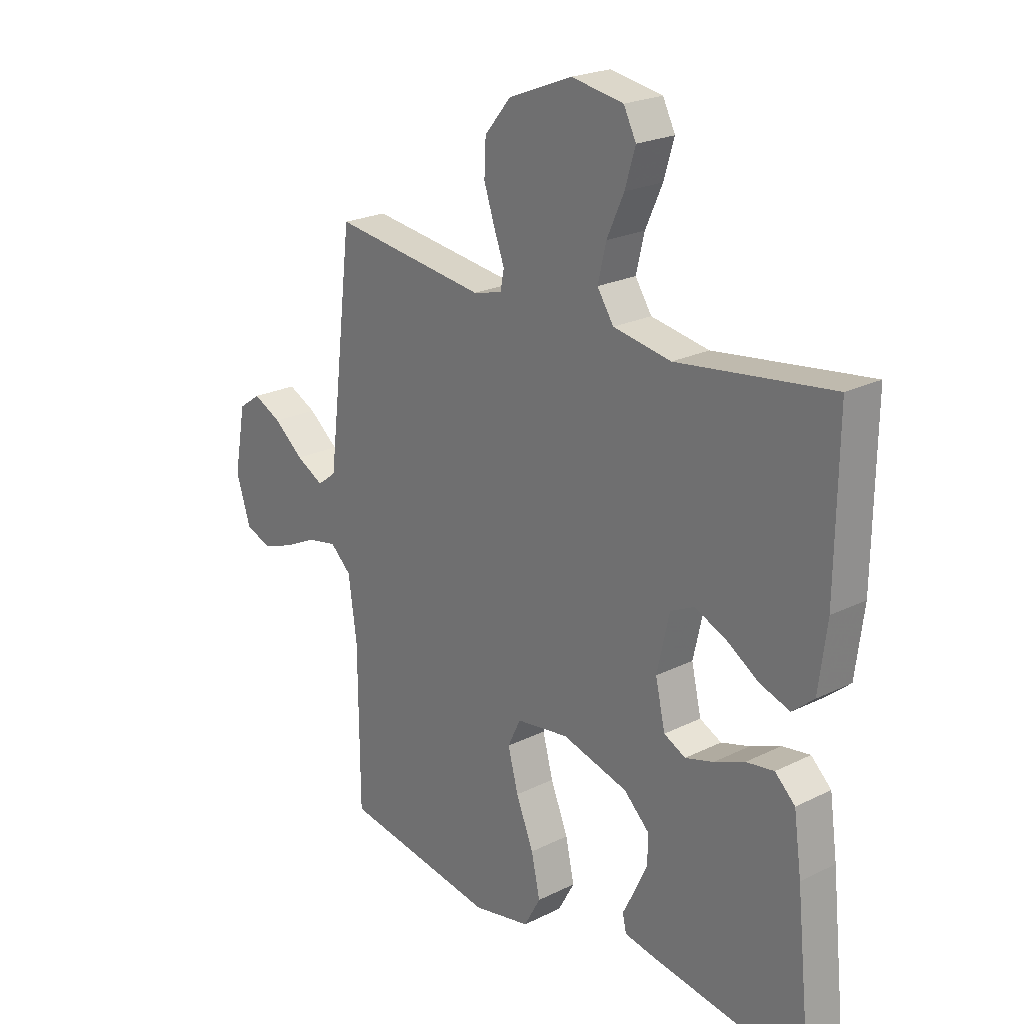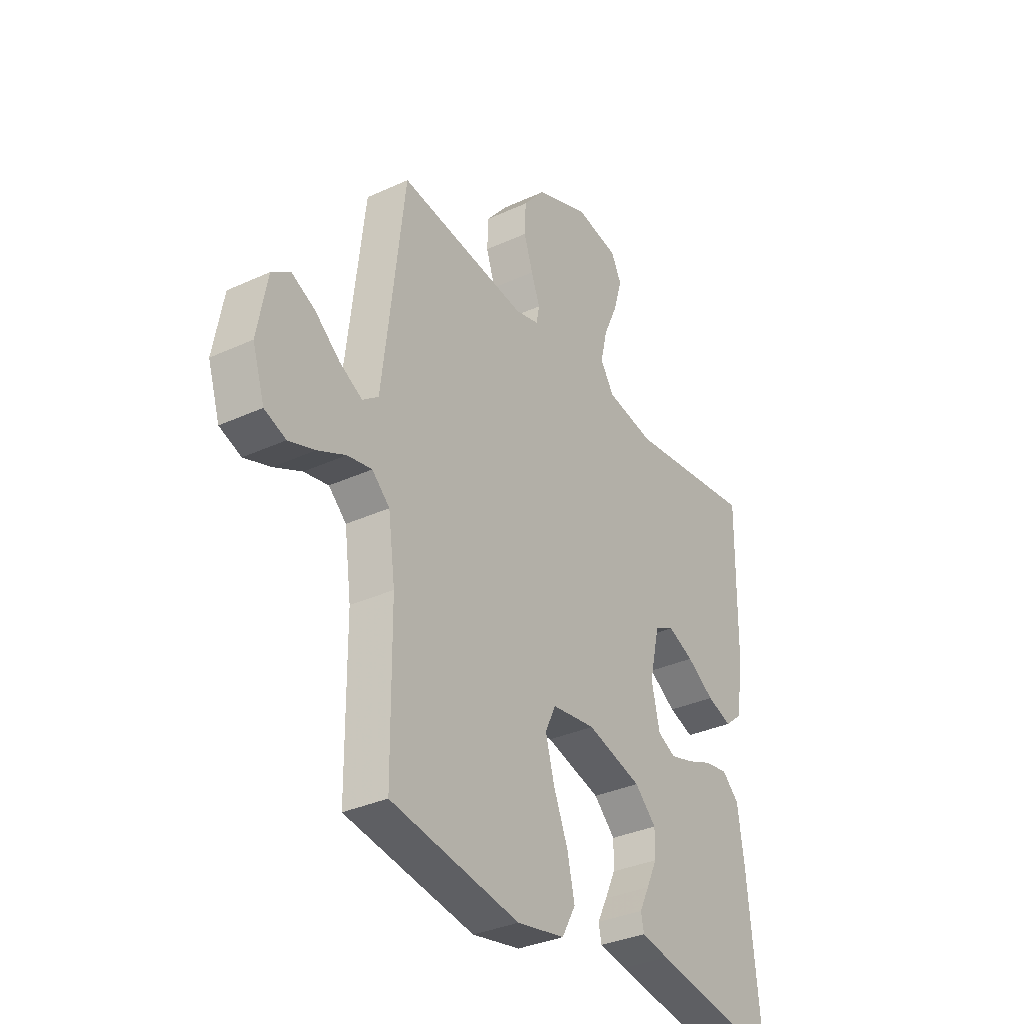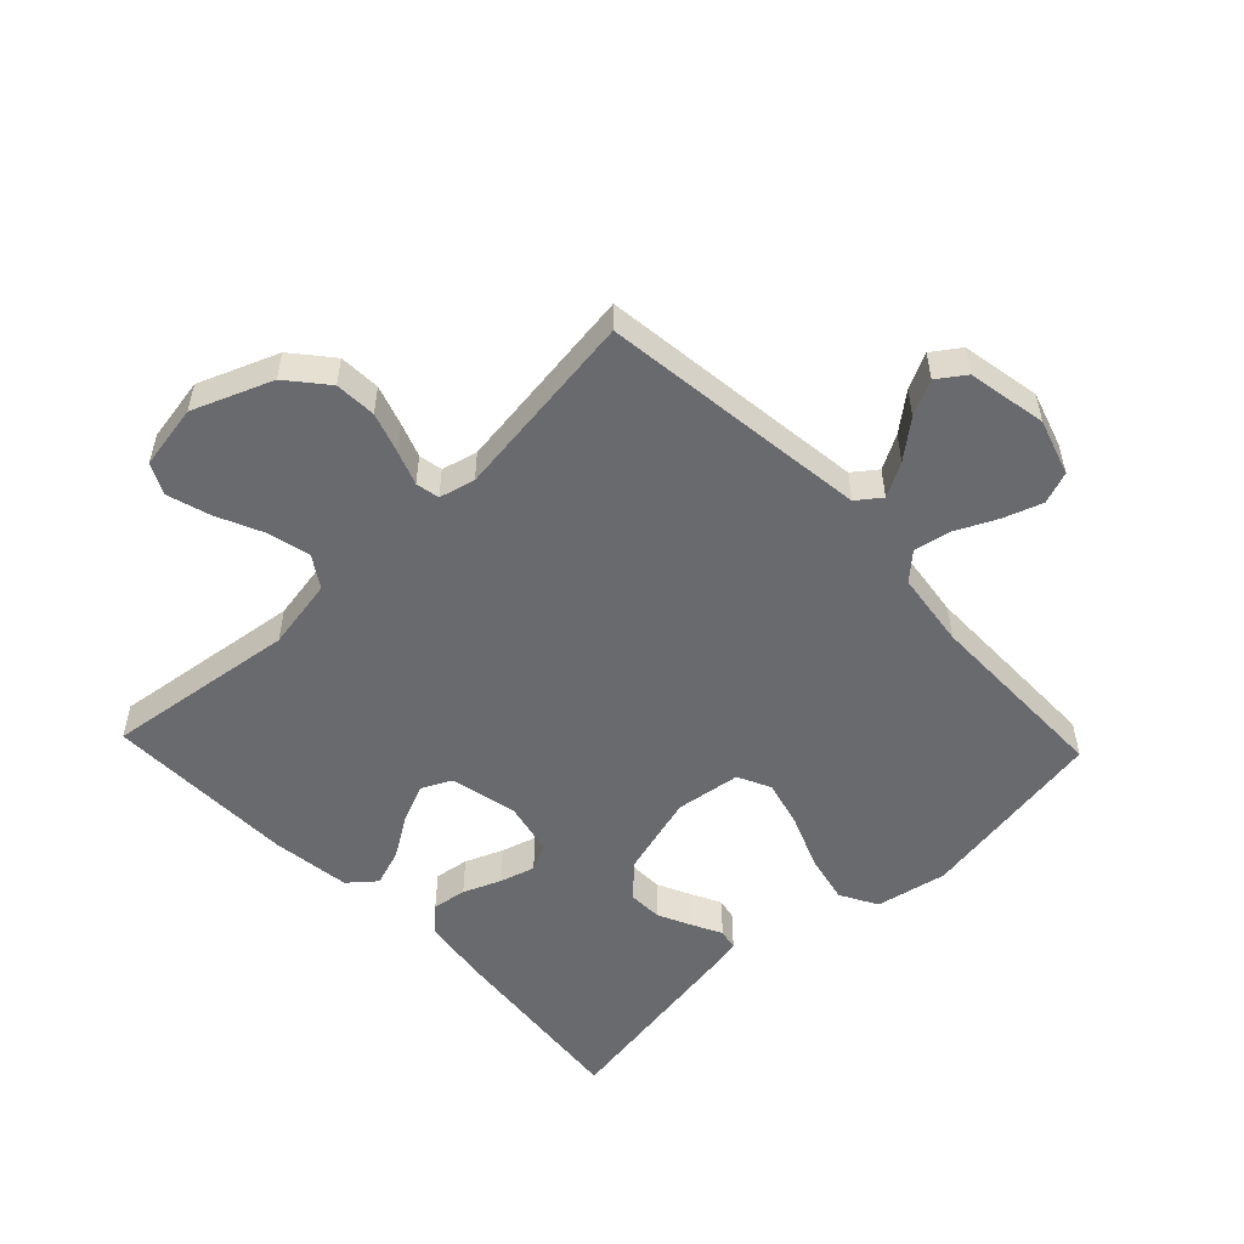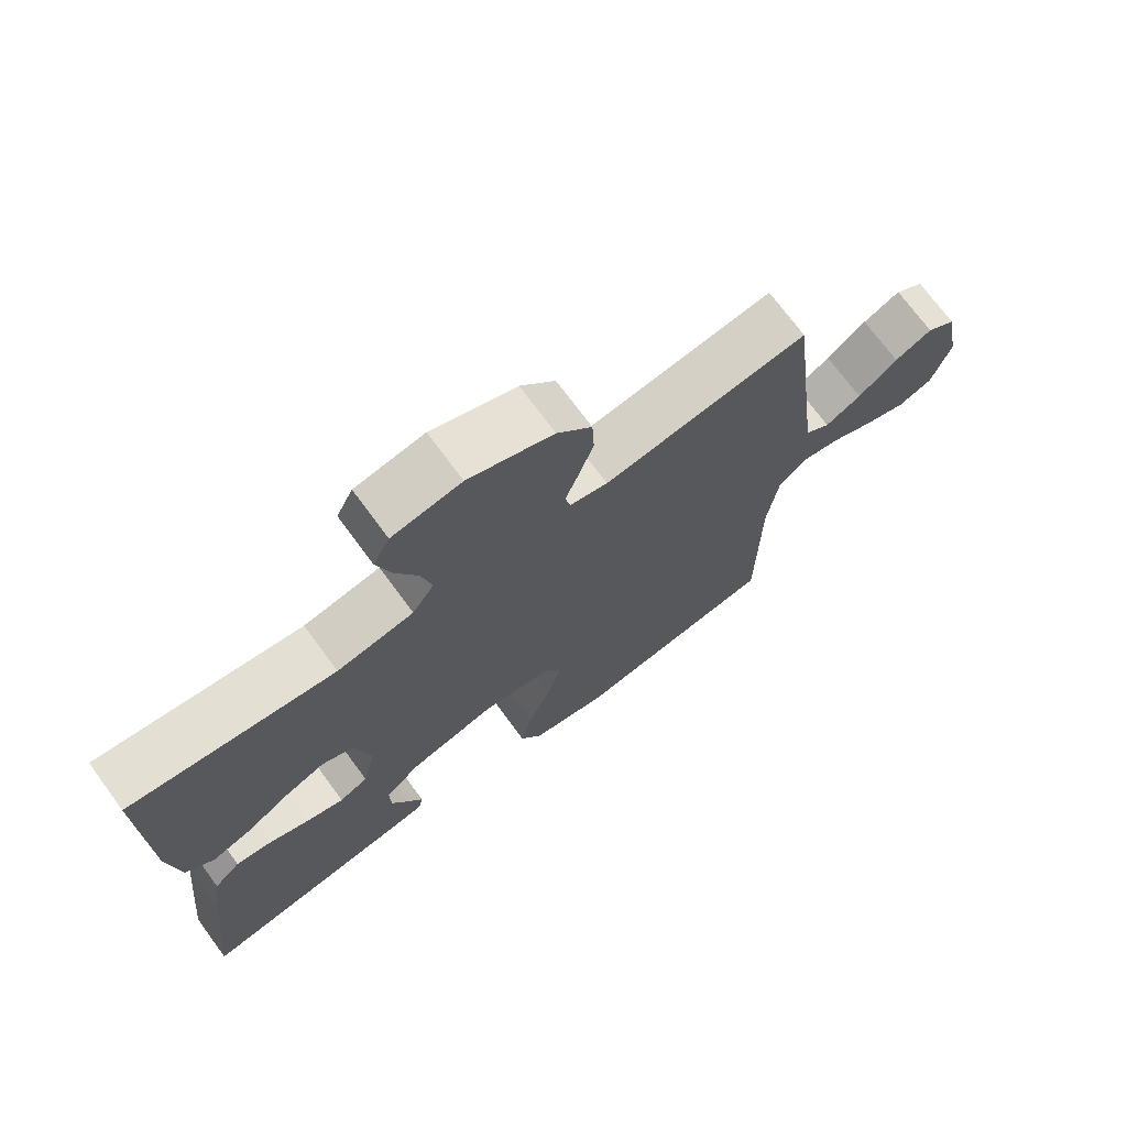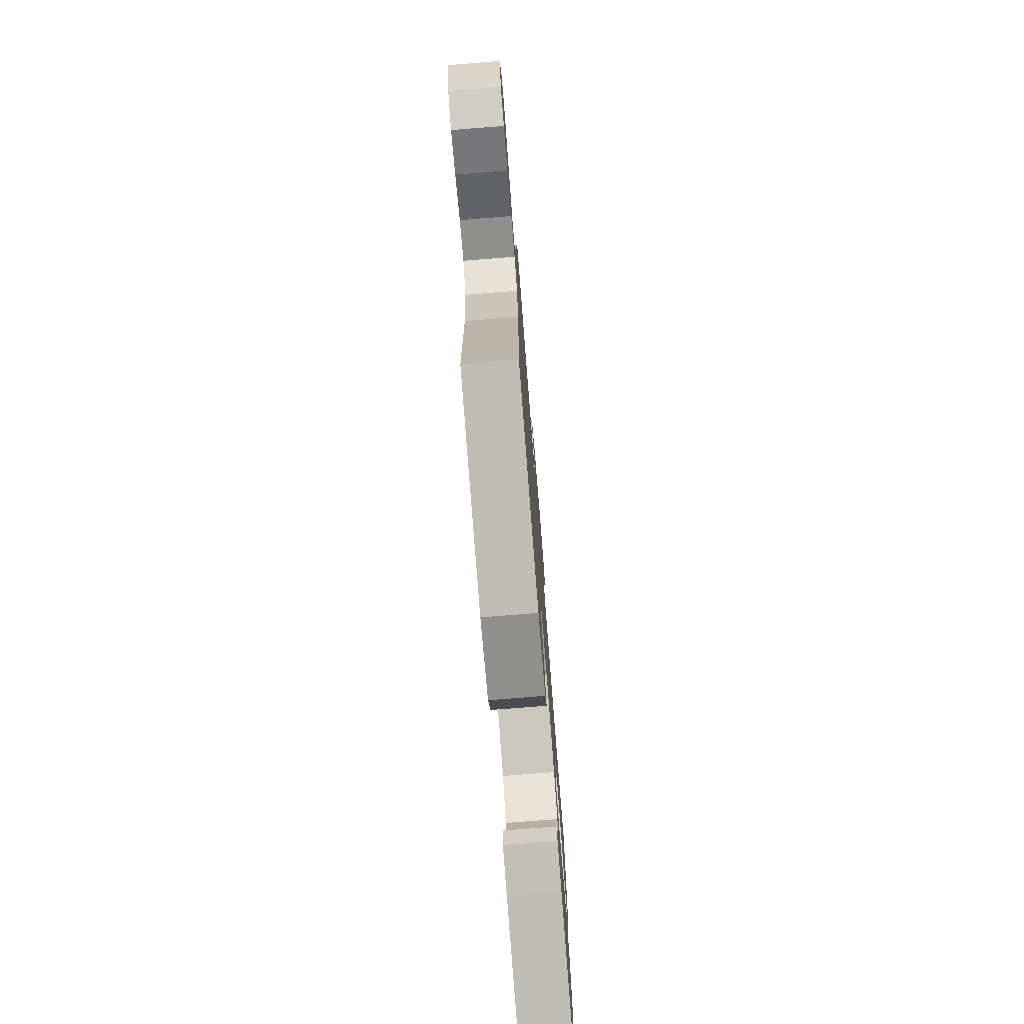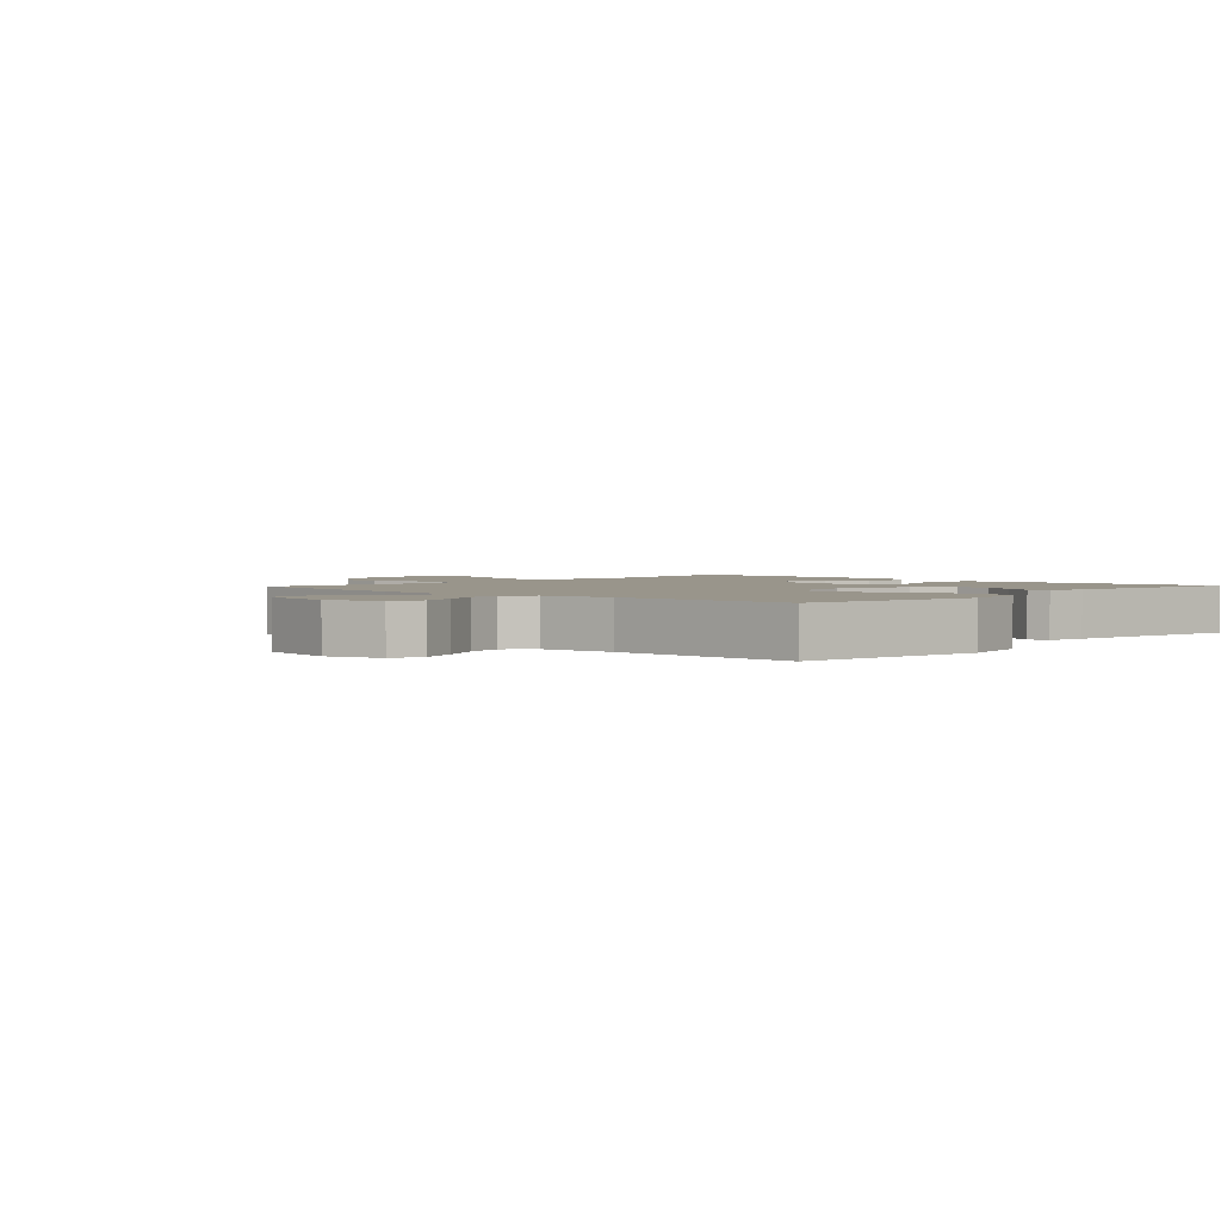
<metadata>
{"format":"obj","ext":"obj","renderer":"f3d","projection":"perspective","resolution":1024,"background":"white","views":[{"elev":22.4,"azim":-130.7,"up":"+Z"},{"elev":-33.7,"azim":122.2,"up":"+Z"},{"elev":-53.0,"azim":43.6,"up":"+Y"},{"elev":72.2,"azim":-36.4,"up":"+Z"},{"elev":-76.1,"azim":94.5,"up":"+Z"},{"elev":2.2,"azim":133.1,"up":"+Y"}]}
</metadata>
<code>
v -0.5 0.07 0.5
v -0.2 0.07 0.461
v -0.088 0.07 0.481
v -0.056 0.07 0.53
v -0.072 0.07 0.597
v -0.105 0.07 0.67
v -0.125 0.07 0.737
v -0.101 0.07 0.785
v 0 0.07 0.803
v 0.124 0.07 0.754
v 0.175 0.07 0.693
v 0.178 0.07 0.628
v 0.157 0.07 0.565
v 0.137 0.07 0.511
v 0.144 0.07 0.474
v 0.2 0.07 0.46
v 0.5 0.07 0.5
v 0.536 0.07 0.2
v 0.551 0.07 0.079
v 0.588 0.07 0.051
v 0.641 0.07 0.08
v 0.699 0.07 0.127
v 0.754 0.07 0.154
v 0.797 0.07 0.124
v 0.82 0.07 0
v 0.792 0.07 -0.088
v 0.742 0.07 -0.107
v 0.681 0.07 -0.086
v 0.616 0.07 -0.055
v 0.559 0.07 -0.044
v 0.518 0.07 -0.082
v 0.502 0.07 -0.2
v 0.5 0.07 -0.5
v 0.2 0.07 -0.55
v 0.088 0.07 -0.528
v 0.056 0.07 -0.47
v 0.073 0.07 -0.393
v 0.107 0.07 -0.309
v 0.127 0.07 -0.234
v 0.102 0.07 -0.182
v 0 0.07 -0.168
v -0.128 0.07 -0.204
v -0.178 0.07 -0.252
v -0.177 0.07 -0.307
v -0.152 0.07 -0.36
v -0.129 0.07 -0.406
v -0.136 0.07 -0.439
v -0.2 0.07 -0.451
v -0.5 0.07 -0.5
v -0.469 0.07 -0.2
v -0.454 0.07 -0.093
v -0.415 0.07 -0.056
v -0.361 0.07 -0.064
v -0.302 0.07 -0.088
v -0.247 0.07 -0.104
v -0.205 0.07 -0.083
v -0.186 0.07 0
v -0.21 0.07 0.106
v -0.256 0.07 0.128
v -0.316 0.07 0.102
v -0.38 0.07 0.061
v -0.438 0.07 0.041
v -0.48 0.07 0.076
v -0.496 0.07 0.2
v -0.5 0 0.5
v -0.2 0 0.461
v -0.088 0 0.481
v -0.056 0 0.53
v -0.072 0 0.597
v -0.105 0 0.67
v -0.125 0 0.737
v -0.101 0 0.785
v 0 0 0.803
v 0.124 0 0.754
v 0.175 0 0.693
v 0.178 0 0.628
v 0.157 0 0.565
v 0.137 0 0.511
v 0.144 0 0.474
v 0.2 0 0.46
v 0.5 0 0.5
v 0.536 0 0.2
v 0.551 0 0.079
v 0.588 0 0.051
v 0.641 0 0.08
v 0.699 0 0.127
v 0.754 0 0.154
v 0.797 0 0.124
v 0.82 0 0
v 0.792 0 -0.088
v 0.742 0 -0.107
v 0.681 0 -0.086
v 0.616 0 -0.055
v 0.559 0 -0.044
v 0.518 0 -0.082
v 0.502 0 -0.2
v 0.5 0 -0.5
v 0.2 0 -0.55
v 0.088 0 -0.528
v 0.056 0 -0.47
v 0.073 0 -0.393
v 0.107 0 -0.309
v 0.127 0 -0.234
v 0.102 0 -0.182
v 0 0 -0.168
v -0.128 0 -0.204
v -0.178 0 -0.252
v -0.177 0 -0.307
v -0.152 0 -0.36
v -0.129 0 -0.406
v -0.136 0 -0.439
v -0.2 0 -0.451
v -0.5 0 -0.5
v -0.469 0 -0.2
v -0.454 0 -0.093
v -0.415 0 -0.056
v -0.361 0 -0.064
v -0.302 0 -0.088
v -0.247 0 -0.104
v -0.205 0 -0.083
v -0.186 0 0
v -0.21 0 0.106
v -0.256 0 0.128
v -0.316 0 0.102
v -0.38 0 0.061
v -0.438 0 0.041
v -0.48 0 0.076
v -0.496 0 0.2
f 64 1 2
f 63 64 2
f 62 63 2
f 61 62 2
f 60 61 2
f 59 60 2 3
f 58 59 3 4
f 57 58 4
f 56 57 4
f 52 53 54
f 51 52 54
f 50 51 54
f 49 50 54
f 48 49 54
f 47 48 54
f 46 47 54
f 45 46 54
f 44 45 54
f 43 44 54 55
f 42 43 55 56
f 36 37 38
f 35 36 38
f 34 35 38
f 33 34 38
f 32 33 38
f 31 32 38 39
f 30 31 39 40
f 27 28 29
f 26 27 29
f 25 26 29
f 24 25 29
f 23 24 29
f 22 23 29
f 21 22 29
f 20 21 29 30
f 30 40 41
f 20 30 41
f 19 20 41
f 16 17 18
f 41 42 56
f 19 41 56
f 18 19 56
f 16 18 56
f 15 16 56
f 12 13 14
f 11 12 14
f 10 11 14
f 9 10 14
f 8 9 14
f 7 8 14
f 6 7 14
f 5 6 14
f 15 56 4
f 4 5 14 15
f 66 65 128
f 66 128 127
f 66 127 126
f 66 126 125
f 66 125 124
f 67 66 124 123
f 68 67 123 122
f 68 122 121
f 68 121 120
f 118 117 116
f 118 116 115
f 118 115 114
f 118 114 113
f 118 113 112
f 118 112 111
f 118 111 110
f 118 110 109
f 118 109 108
f 119 118 108 107
f 120 119 107 106
f 102 101 100
f 102 100 99
f 102 99 98
f 102 98 97
f 102 97 96
f 103 102 96 95
f 104 103 95 94
f 93 92 91
f 93 91 90
f 93 90 89
f 93 89 88
f 93 88 87
f 93 87 86
f 93 86 85
f 94 93 85 84
f 105 104 94
f 105 94 84
f 105 84 83
f 82 81 80
f 120 106 105
f 120 105 83
f 120 83 82
f 120 82 80
f 120 80 79
f 78 77 76
f 78 76 75
f 78 75 74
f 78 74 73
f 78 73 72
f 78 72 71
f 78 71 70
f 78 70 69
f 68 120 79
f 79 78 69 68
f 1 65 66 2
f 2 66 67 3
f 3 67 68 4
f 4 68 69 5
f 5 69 70 6
f 6 70 71 7
f 7 71 72 8
f 8 72 73 9
f 9 73 74 10
f 10 74 75 11
f 11 75 76 12
f 12 76 77 13
f 13 77 78 14
f 14 78 79 15
f 15 79 80 16
f 16 80 81 17
f 17 81 82 18
f 18 82 83 19
f 19 83 84 20
f 20 84 85 21
f 21 85 86 22
f 22 86 87 23
f 23 87 88 24
f 24 88 89 25
f 25 89 90 26
f 26 90 91 27
f 27 91 92 28
f 28 92 93 29
f 29 93 94 30
f 30 94 95 31
f 31 95 96 32
f 32 96 97 33
f 33 97 98 34
f 34 98 99 35
f 35 99 100 36
f 36 100 101 37
f 37 101 102 38
f 38 102 103 39
f 39 103 104 40
f 40 104 105 41
f 41 105 106 42
f 42 106 107 43
f 43 107 108 44
f 44 108 109 45
f 45 109 110 46
f 46 110 111 47
f 47 111 112 48
f 48 112 113 49
f 49 113 114 50
f 50 114 115 51
f 51 115 116 52
f 52 116 117 53
f 53 117 118 54
f 54 118 119 55
f 55 119 120 56
f 56 120 121 57
f 57 121 122 58
f 58 122 123 59
f 59 123 124 60
f 60 124 125 61
f 61 125 126 62
f 62 126 127 63
f 63 127 128 64
f 64 128 65 1

</code>
